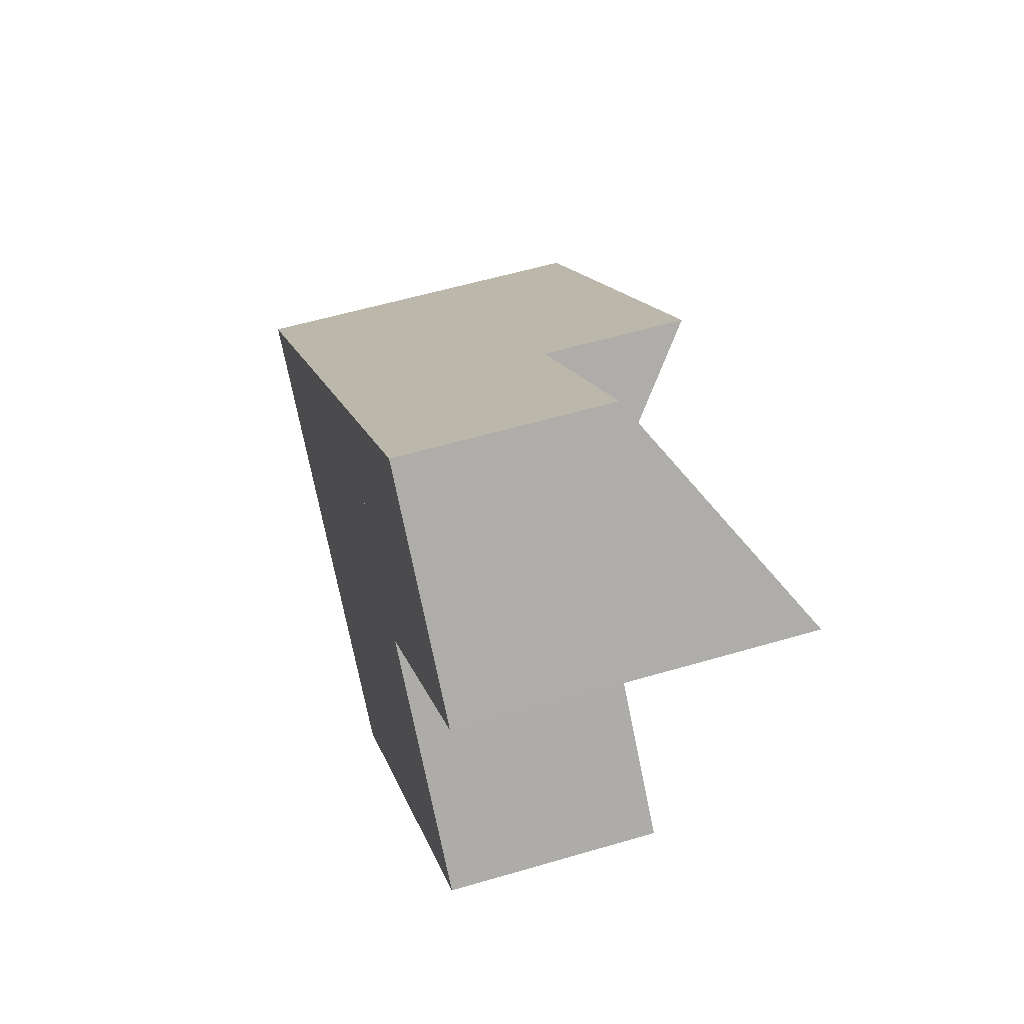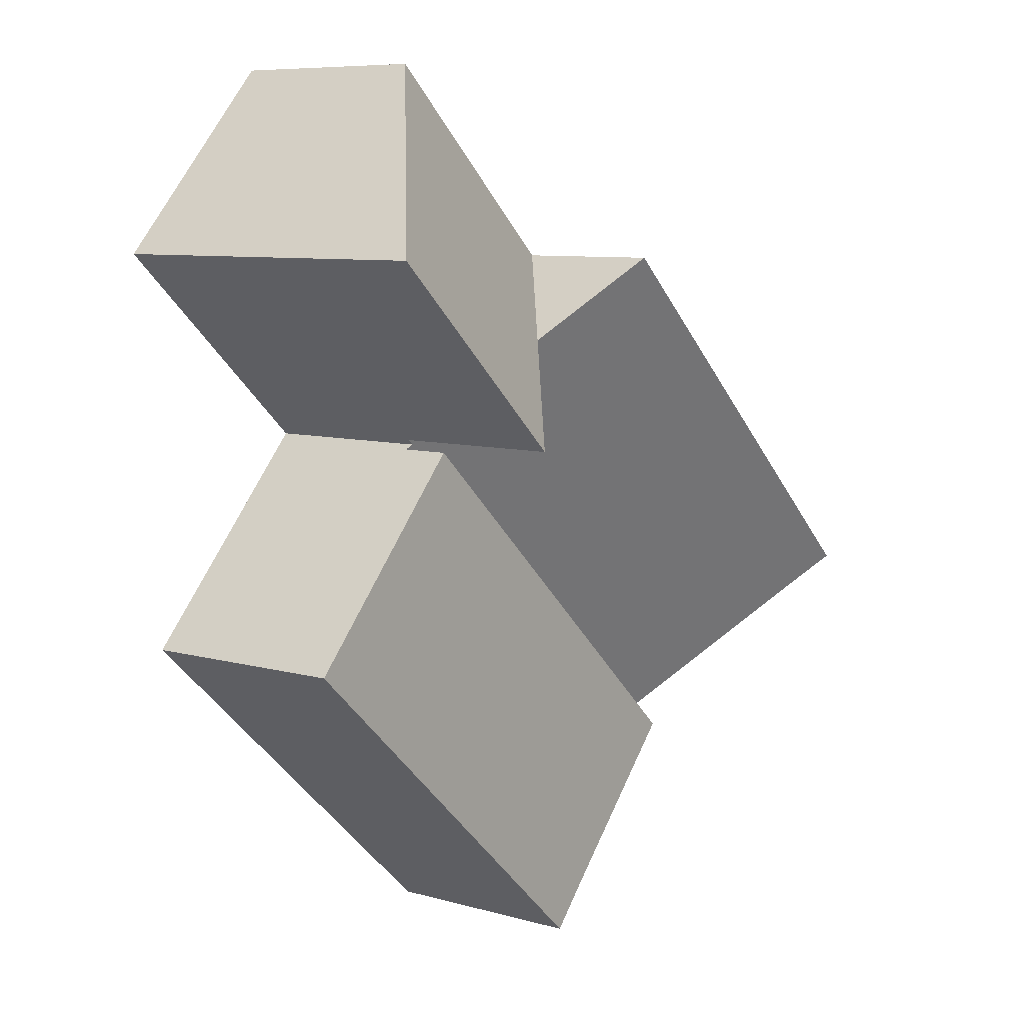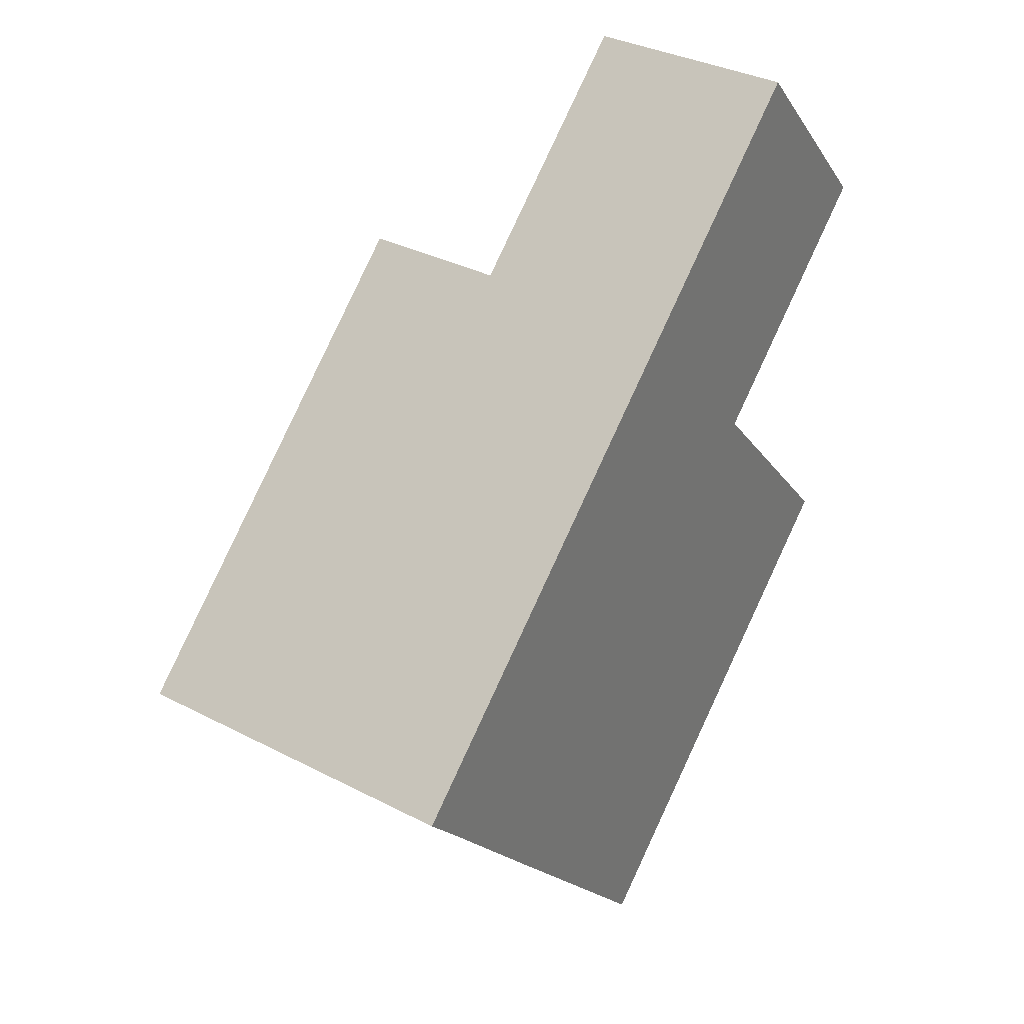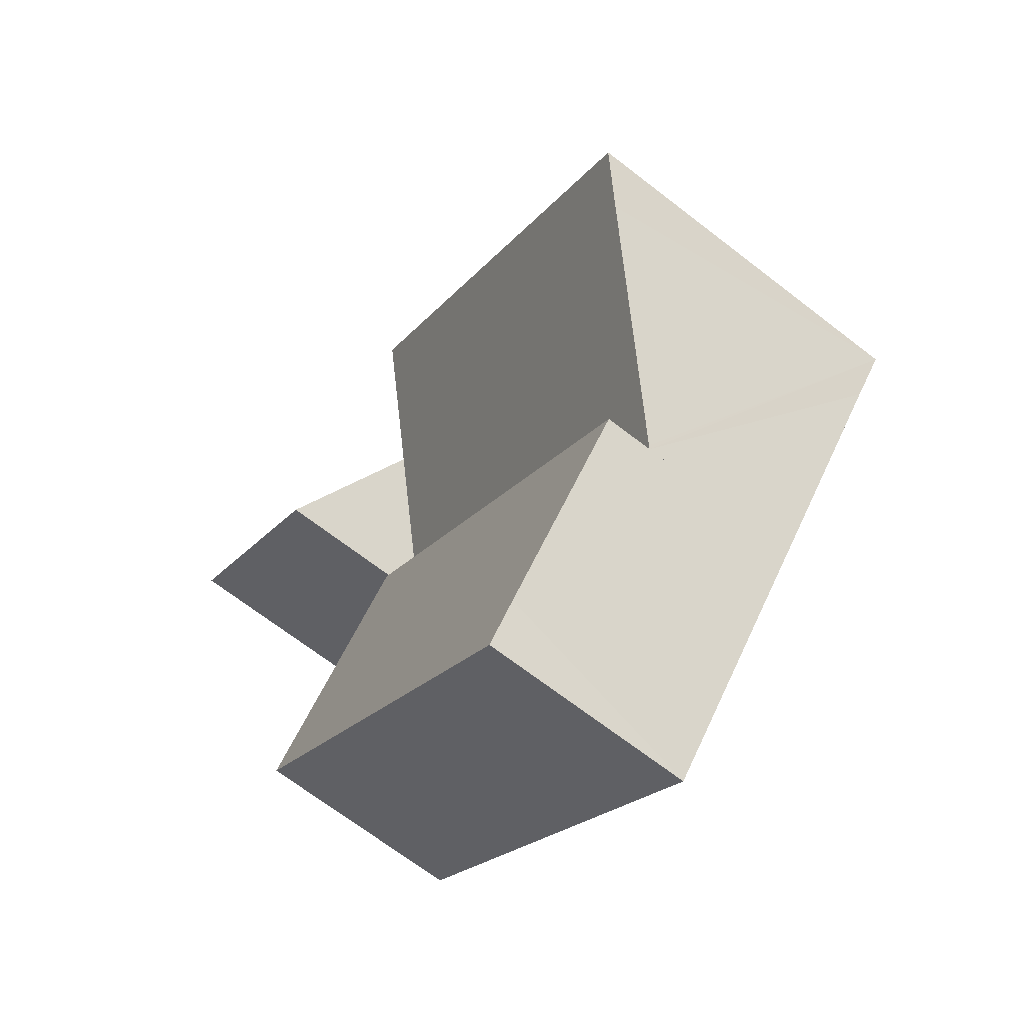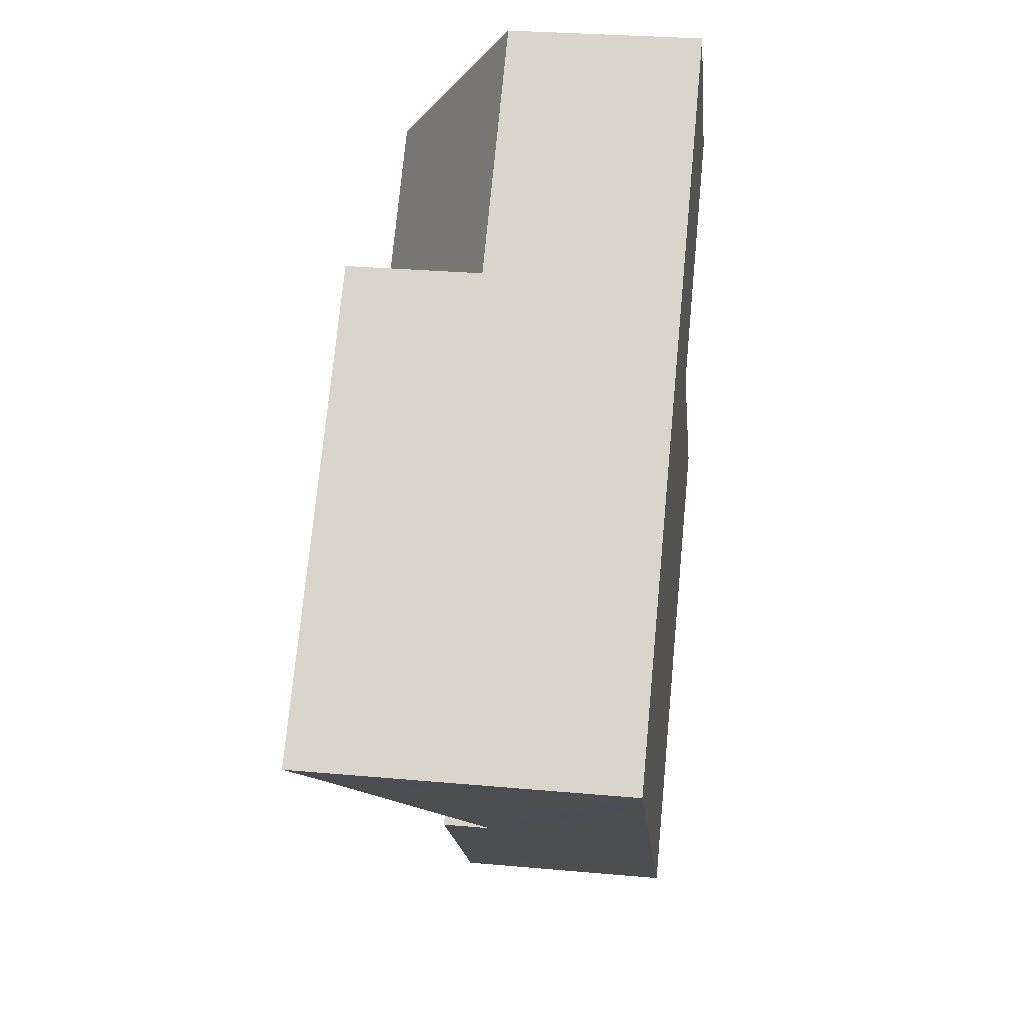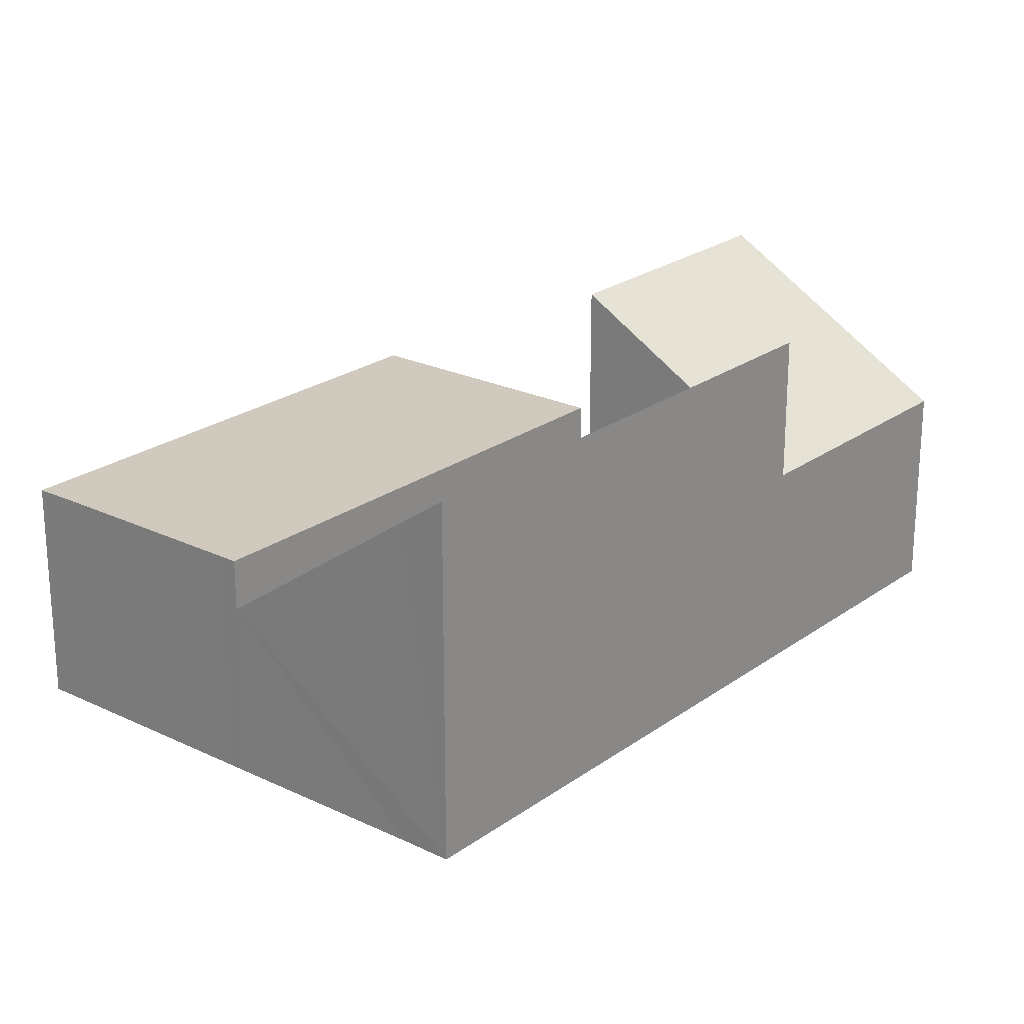
<metadata>
{"format":"obj","ext":"obj","renderer":"f3d","projection":"perspective","resolution":1024,"background":"white","views":[{"elev":56.6,"azim":72.9,"up":"+Z"},{"elev":8.2,"azim":127.4,"up":"+Z"},{"elev":34.4,"azim":-55.0,"up":"+Z"},{"elev":-69.5,"azim":-127.6,"up":"+Z"},{"elev":30.2,"azim":-82.6,"up":"+Z"},{"elev":23.1,"azim":-93.2,"up":"+Y"}]}
</metadata>
<code>
v  7.956 2.756 7.333
v  6.222 3.619 3.679
v  5.2 2.756 4.792
v  7.454 4.659 2.336
v  10.23 4.667 4.876
v  10.23 -2.986e-16 4.876
v  7.956 -4.49e-16 7.333
v  7.454 -1.43e-16 2.336
v  5.2 -2.934e-16 4.792
v  6.222 -2.253e-16 3.679
v  4.301 2.951 -4.675
v  9.88 2.951 -0.475
v  4.752 2.951 -5.18
v  7.437 2.951 2.202
v  2.46 2.951 -2.68
v  2.312 2.951 -2.521
v  2.312 1.544e-16 -2.521
v  7.437 -1.348e-16 2.202
v  9.88 2.909e-17 -0.475
v  4.752 3.172e-16 -5.18
v  2.46 1.641e-16 -2.68
v  4.301 2.863e-16 -4.675
v  2.312 2.292 -2.521
v  7.378 2.353 2.267
v  7.437 2.292 2.202
v  5.2 4.668 4.792
v  4.083 4.668 3.763
v  0.442 4.22 -0.471
v  0 4.668 2.858e-16
v  2.284 2.321 -2.491
v  7.454 2.353 2.336
v  0 0 0
v  4.083 -2.304e-16 3.763
v  7.378 -1.388e-16 2.267
v  0.442 2.884e-17 -0.471
v  2.284 1.525e-16 -2.491
g defaultobject
f 1 2 3
f 2 1 4
f 4 1 5
f 1 6 5
f 6 1 7
f 6 4 5
f 4 6 8
f 8 2 4
f 2 8 3
f 3 8 9
f 9 8 10
f 9 1 3
f 1 9 7
f 9 6 7
f 6 9 10
f 6 10 8
f 11 12 13
f 12 11 14
f 14 11 15
f 14 15 16
f 17 14 16
f 14 17 18
f 18 12 14
f 12 18 19
f 19 13 12
f 13 19 20
f 21 15 11
f 15 21 16
f 16 21 17
f 20 11 13
f 11 20 21
f 21 20 22
f 17 19 18
f 19 17 21
f 19 21 22
f 19 22 20
f 23 24 25
f 24 23 2
f 2 23 26
f 26 23 27
f 27 23 28
f 27 28 29
f 28 23 30
f 2 31 24
f 32 27 29
f 27 32 33
f 27 33 26
f 26 33 9
f 9 2 26
f 2 9 31
f 31 9 8
f 8 9 10
f 34 25 24
f 25 34 18
f 8 24 31
f 24 8 34
f 18 23 25
f 23 18 17
f 28 32 29
f 32 28 30
f 32 30 23
f 32 23 35
f 35 23 17
f 35 17 36
f 33 10 9
f 10 33 8
f 8 33 32
f 8 32 34
f 34 32 18
f 18 32 35
f 18 35 17
f 17 35 36

</code>
